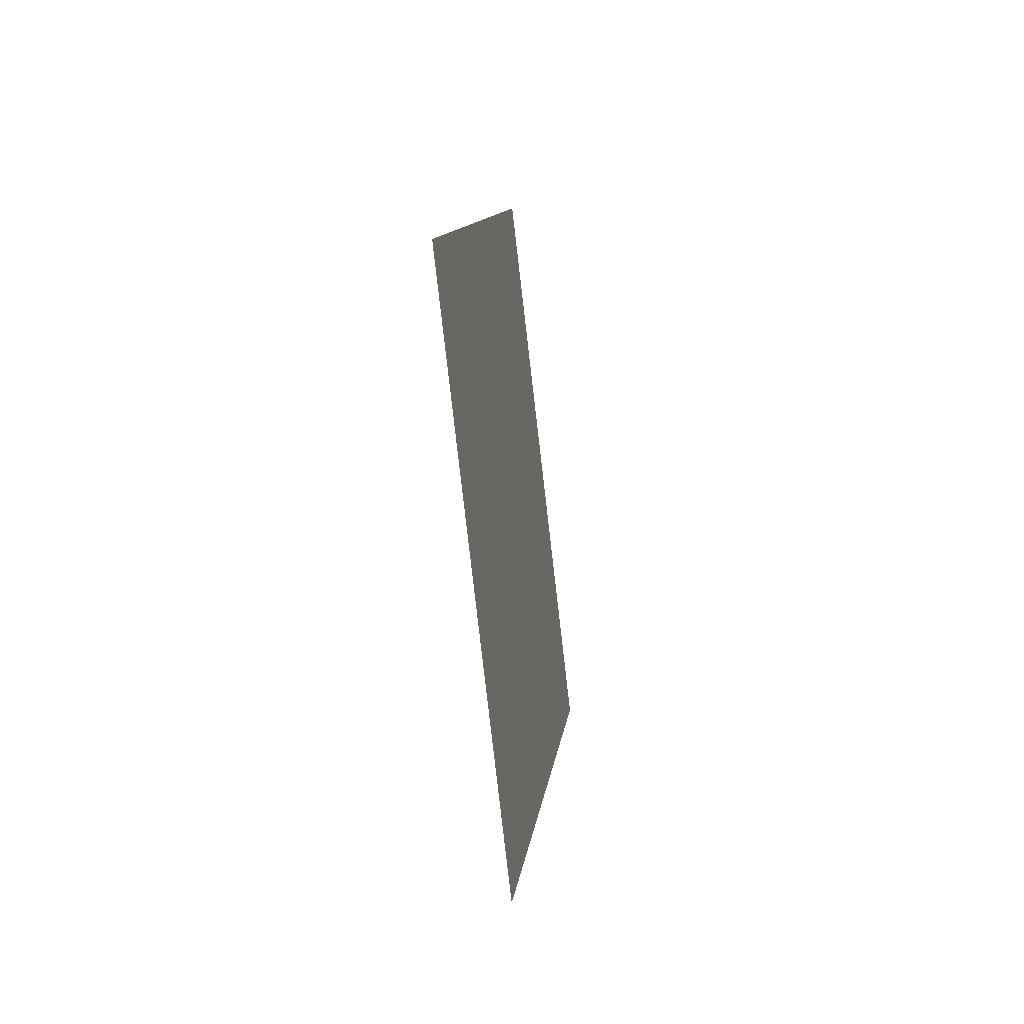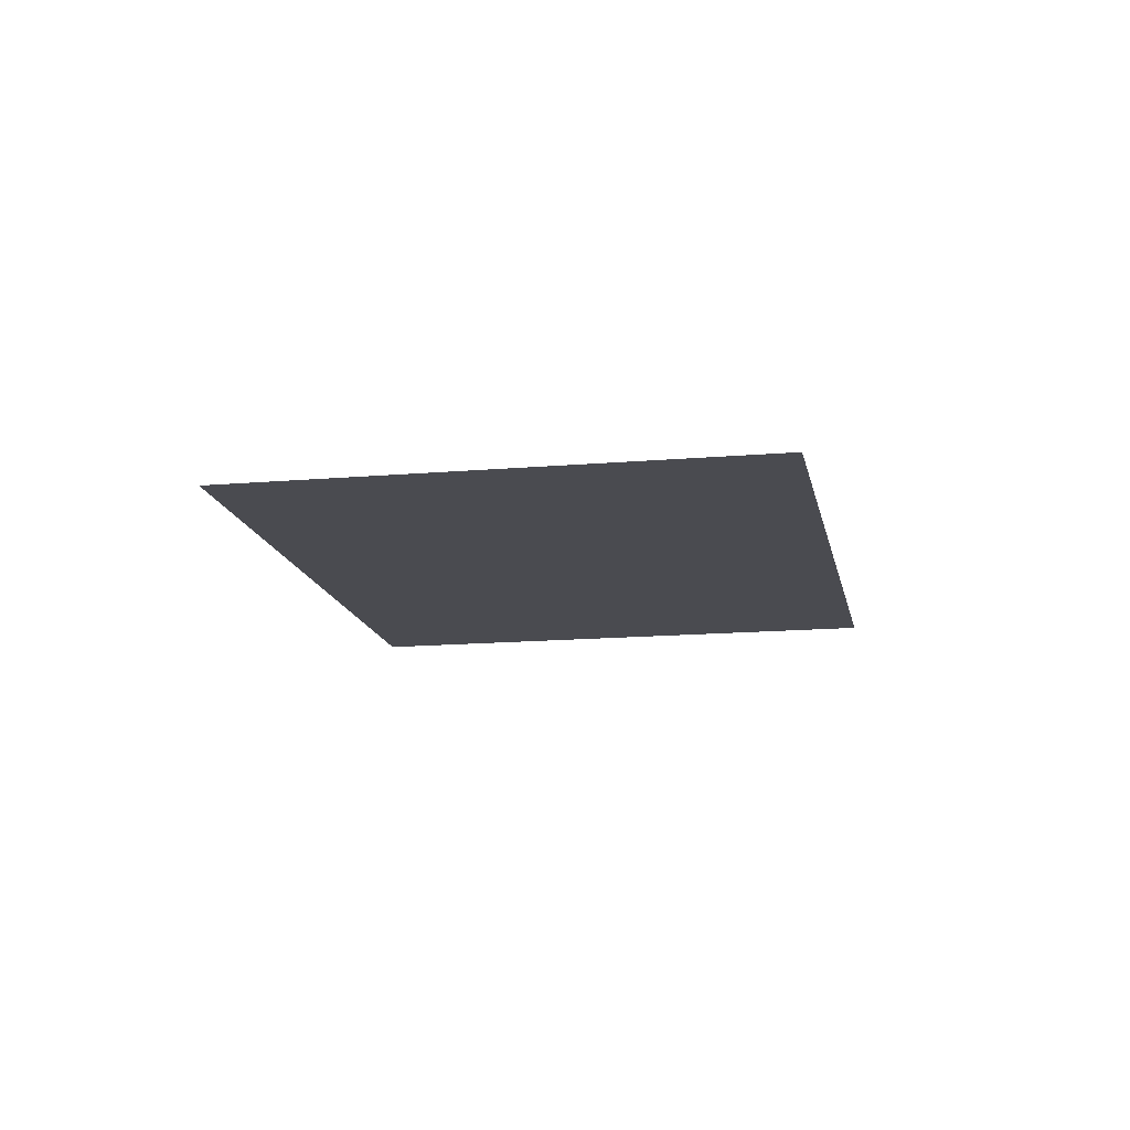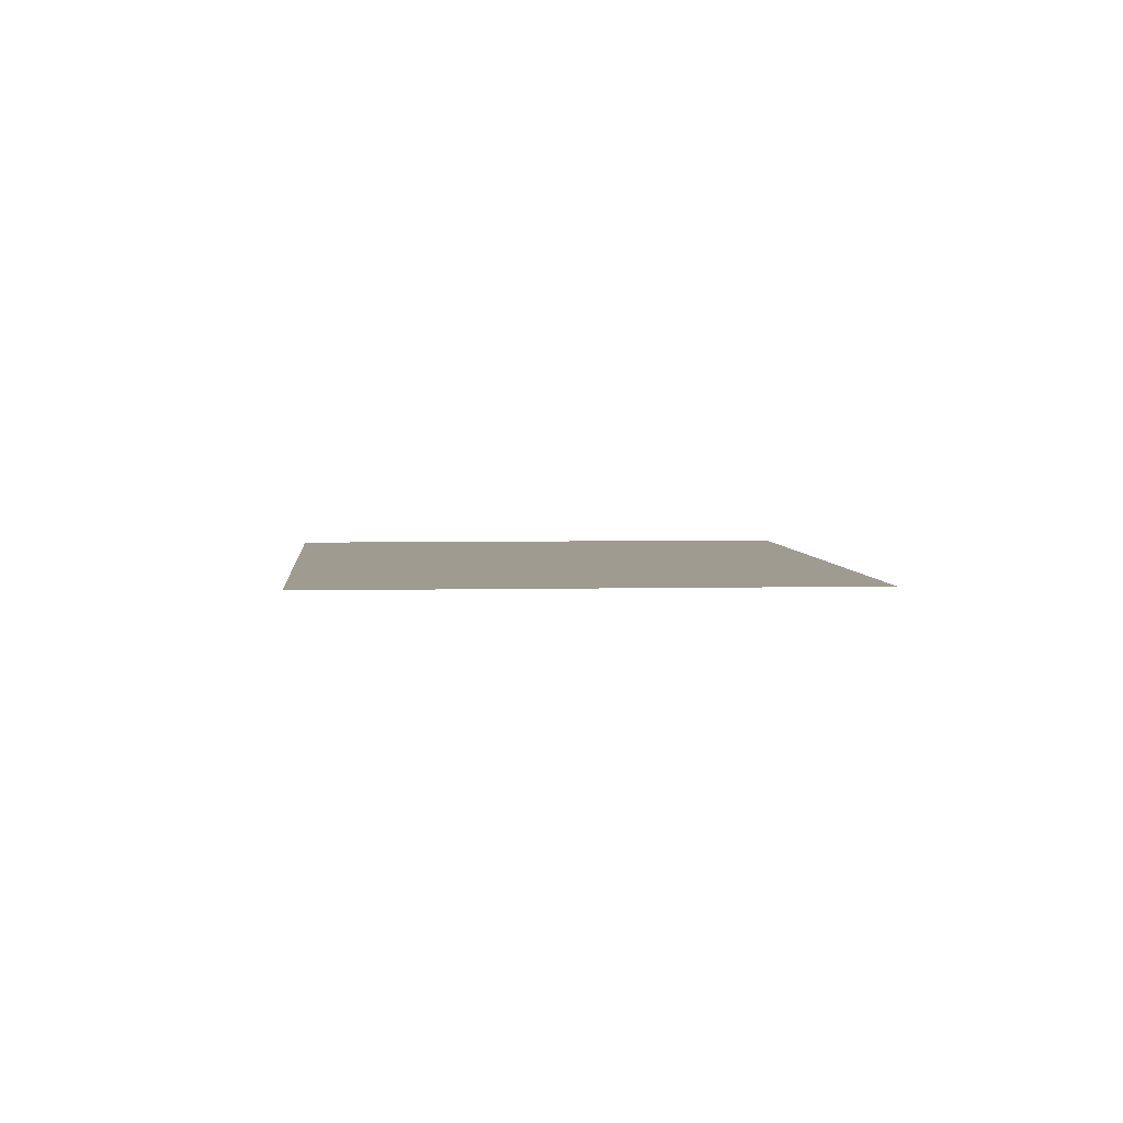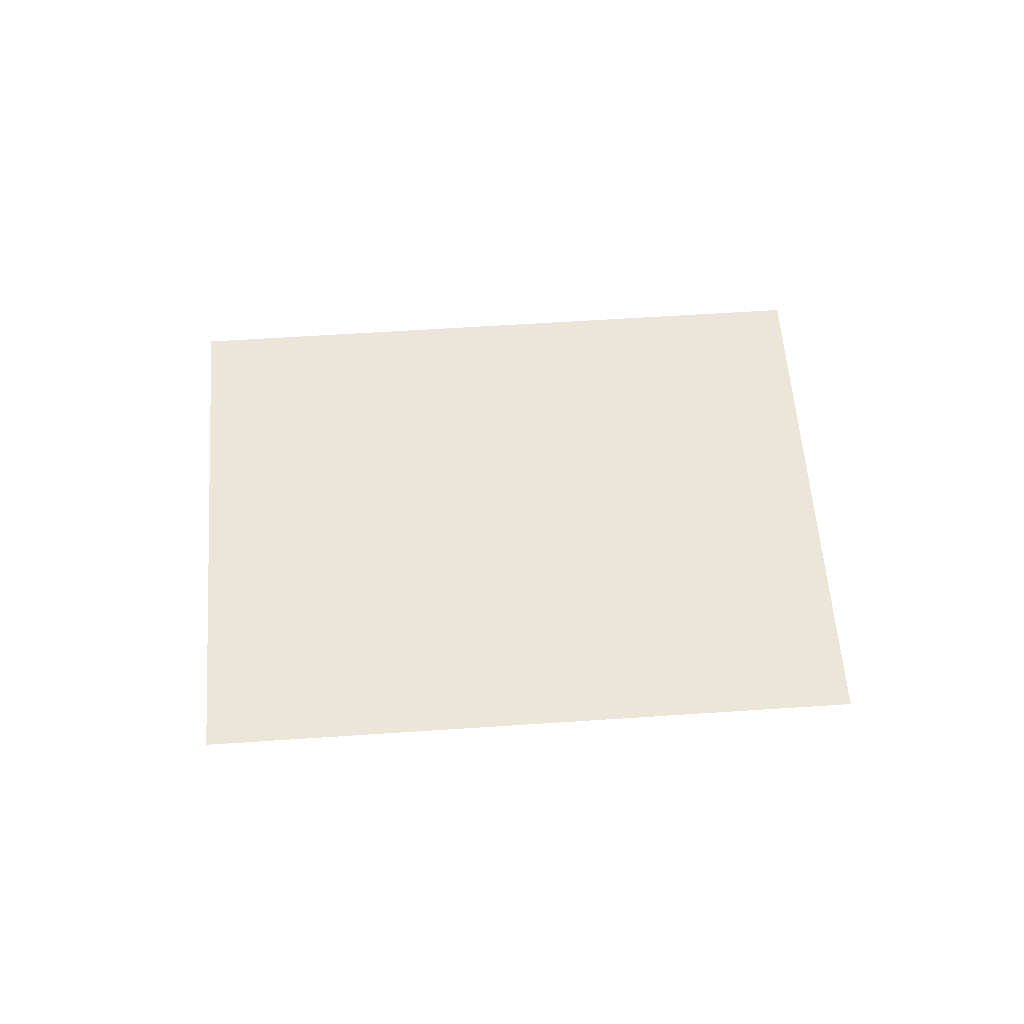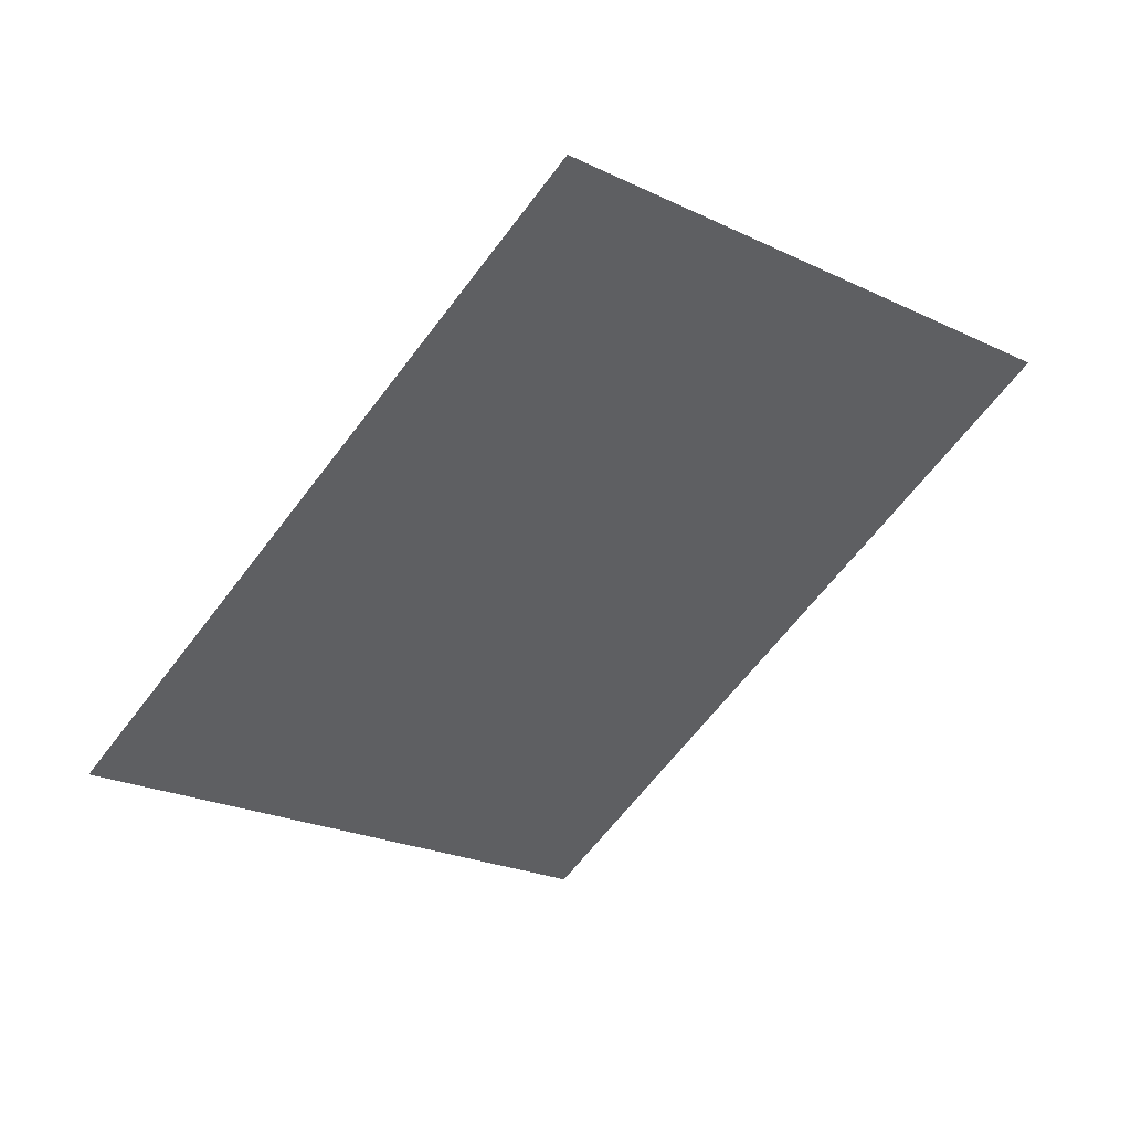
<metadata>
{"format":"obj","ext":"obj","renderer":"f3d","projection":"perspective","resolution":1024,"background":"white","views":[{"elev":-42.6,"azim":-81.5,"up":"+Z"},{"elev":-14.6,"azim":-130.5,"up":"+Y"},{"elev":4.0,"azim":-145.9,"up":"+Y"},{"elev":55.6,"azim":124.7,"up":"+Y"},{"elev":46.3,"azim":-20.7,"up":"+Z"}]}
</metadata>
<code>
o Group15/mesh14/mesh14-geometry/material_1/component_0#mesh14-geometry
v -0.1504 -0.1291 -0.01864
v -0.1508 -0.1291 -0.1295
v -0.09651 -0.1291 -0.06199
v -0.09651 -0.1291 -0.06199
v -0.1508 -0.1291 -0.1295
v -0.1504 -0.1291 -0.01864
v -0.1508 -0.1291 -0.1295
v -0.1504 -0.1291 -0.01864
v -0.2047 -0.1291 -0.08617
v -0.2047 -0.1291 -0.08617
v -0.1504 -0.1291 -0.01864
v -0.1508 -0.1291 -0.1295
f 1 2 3
f 4 5 6
f 7 8 9
f 10 11 12

</code>
